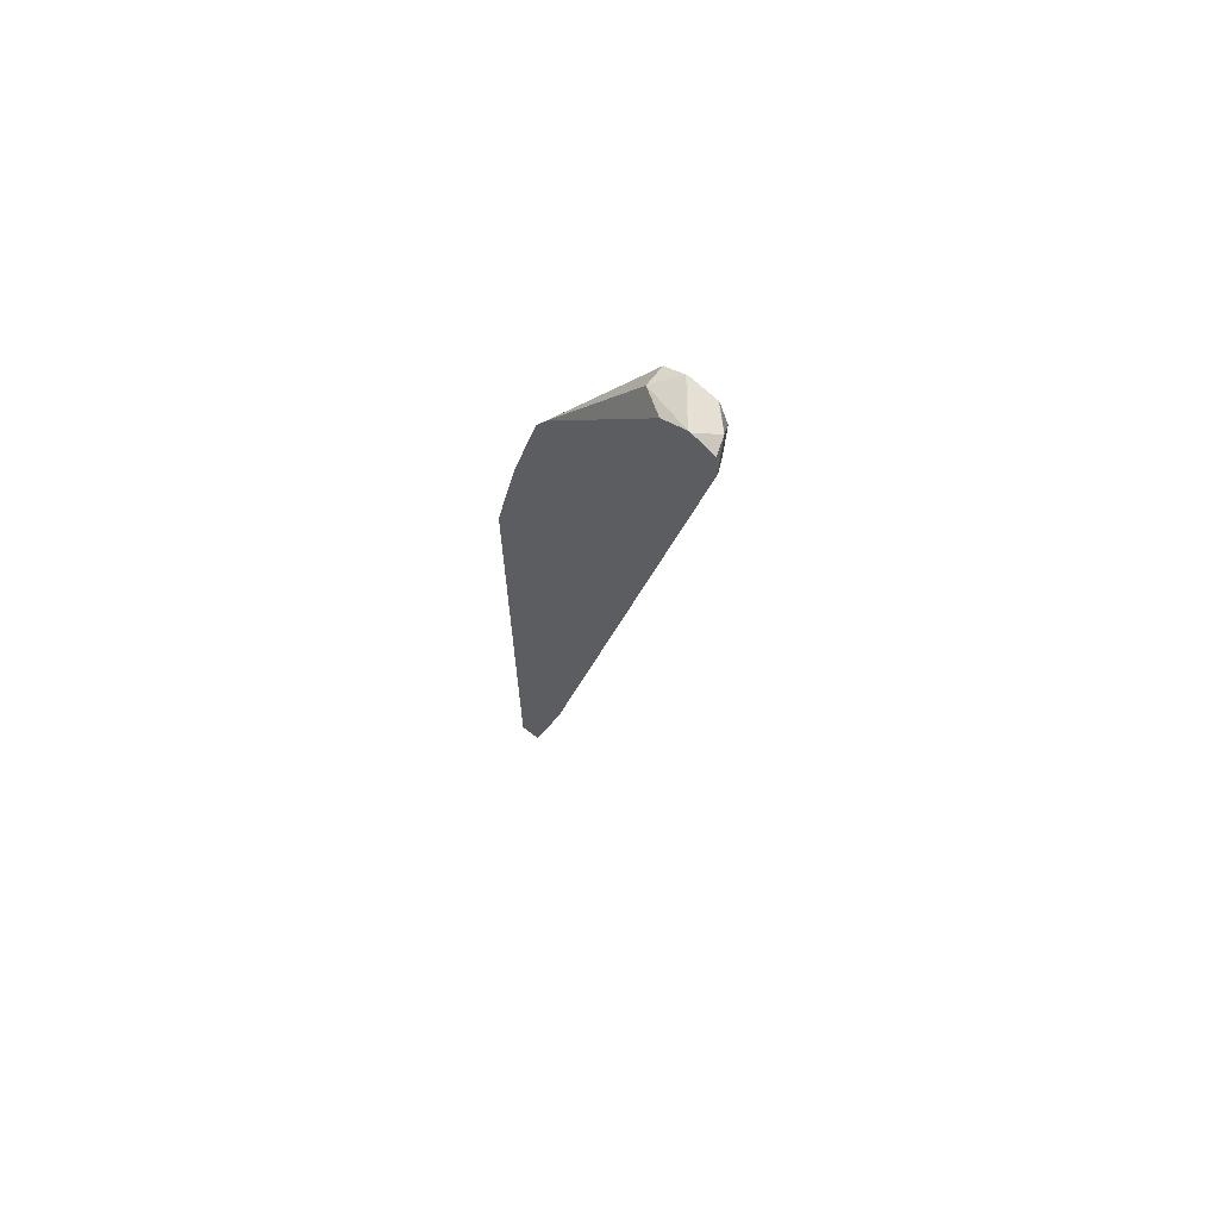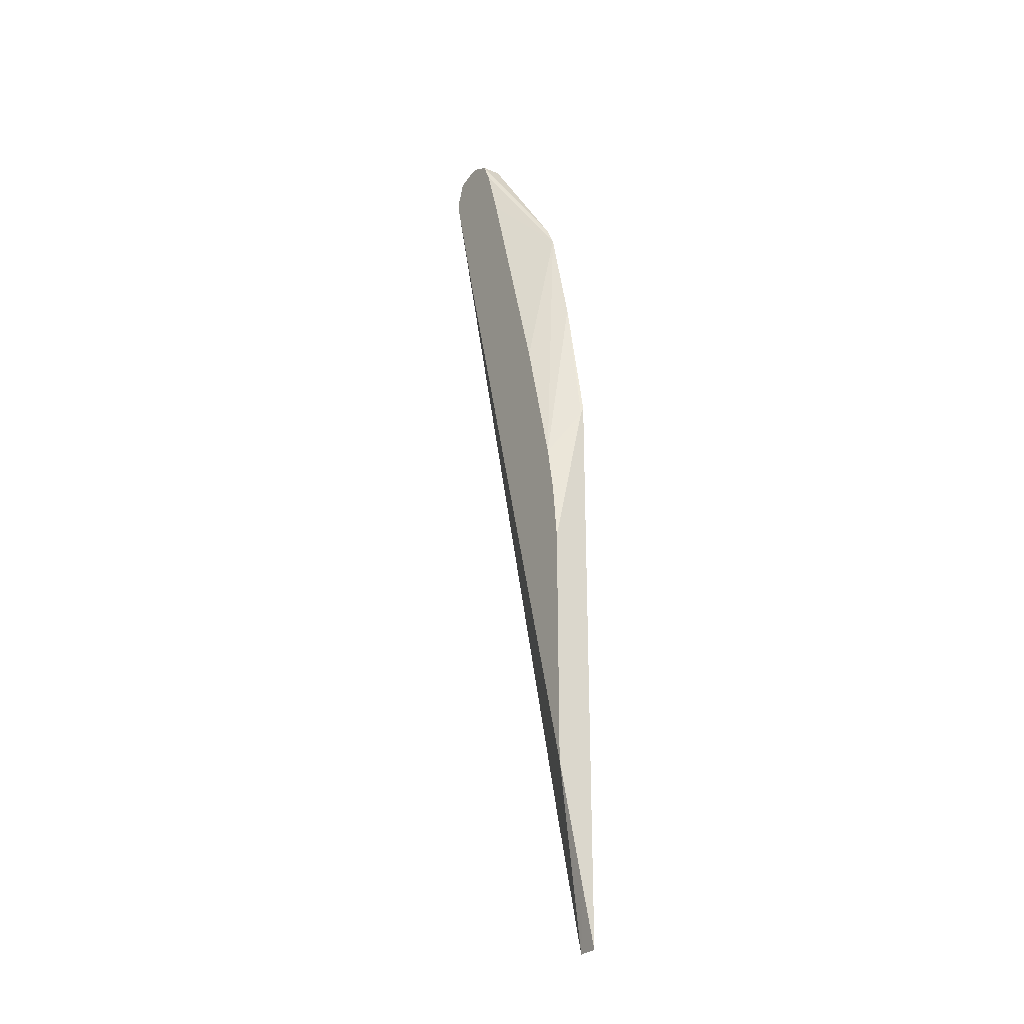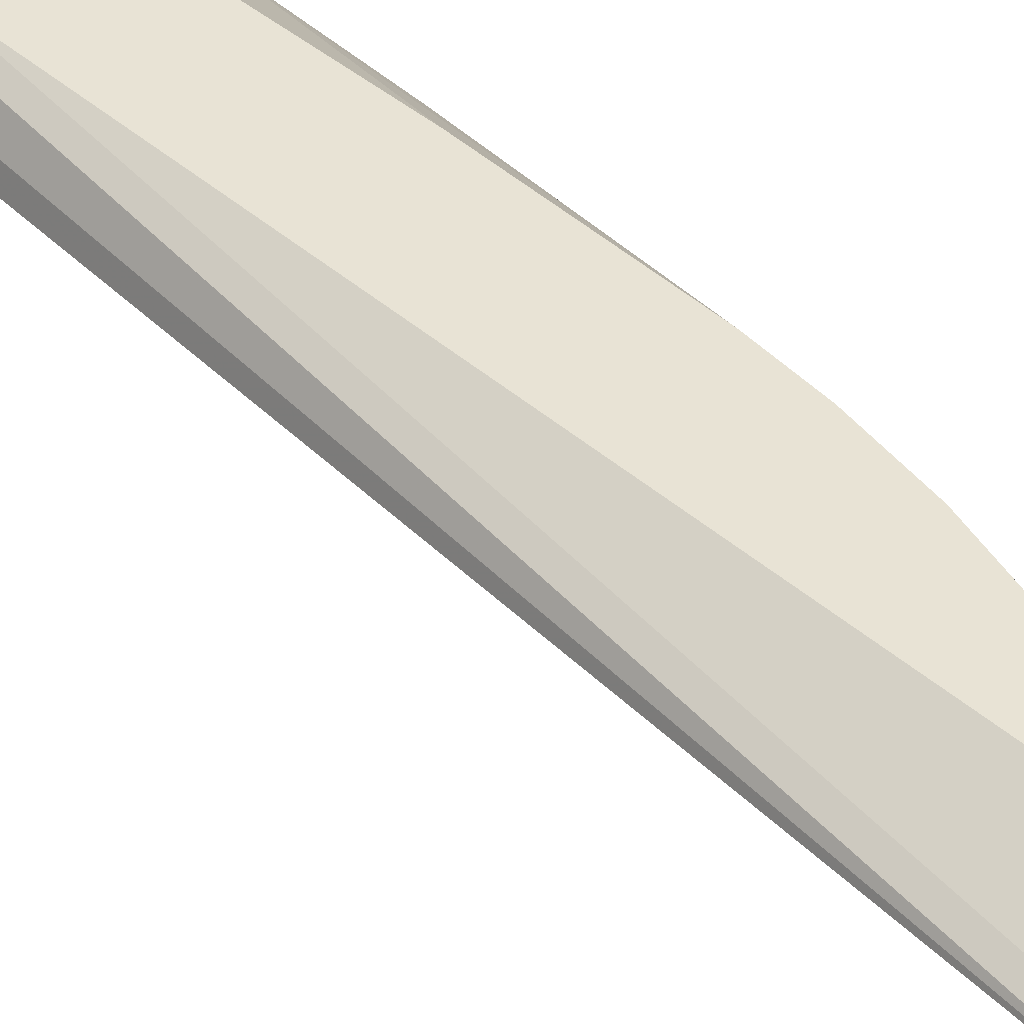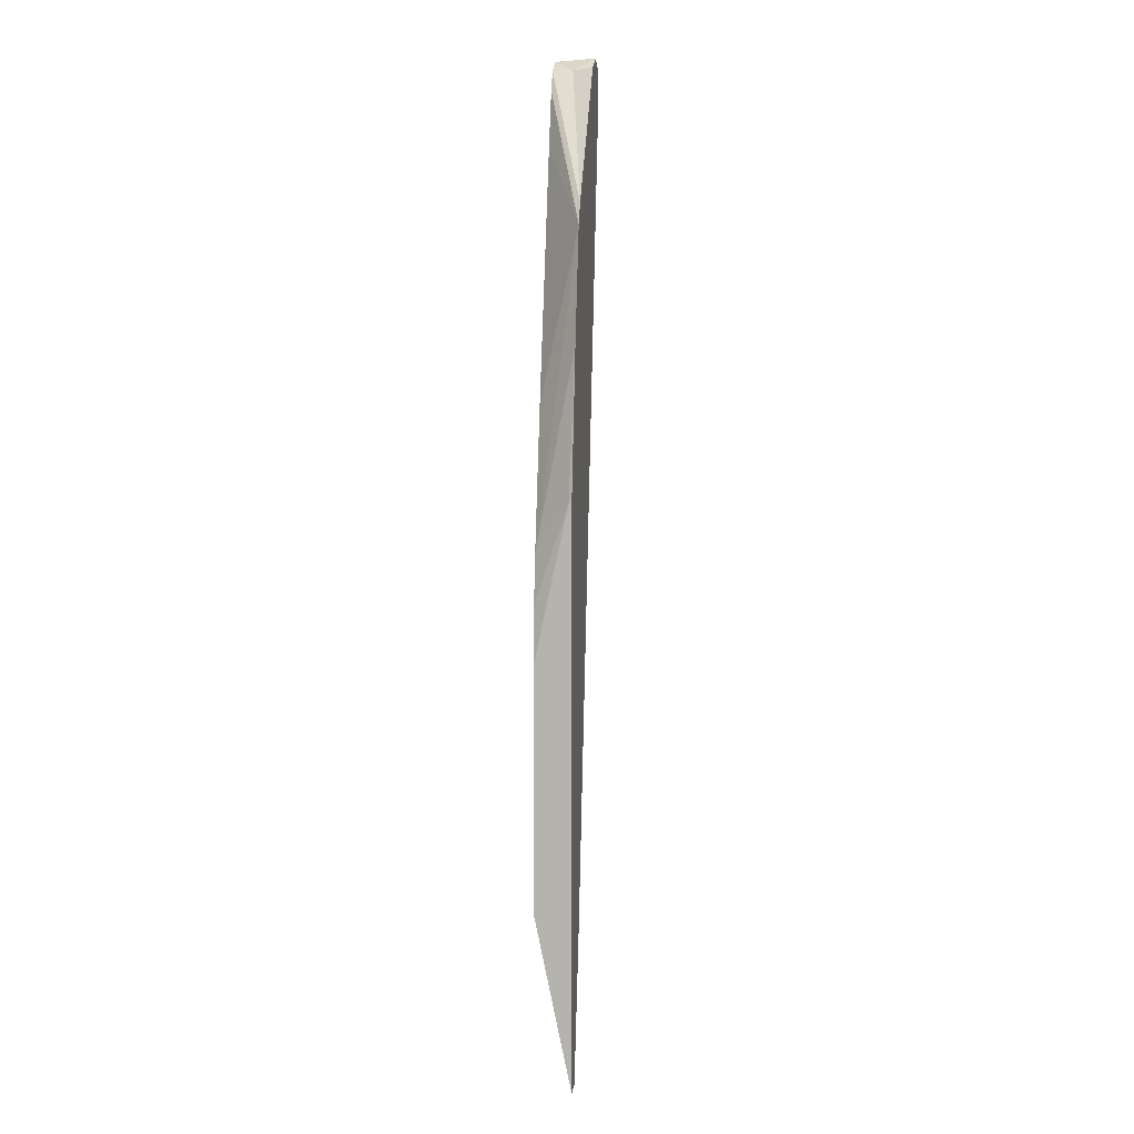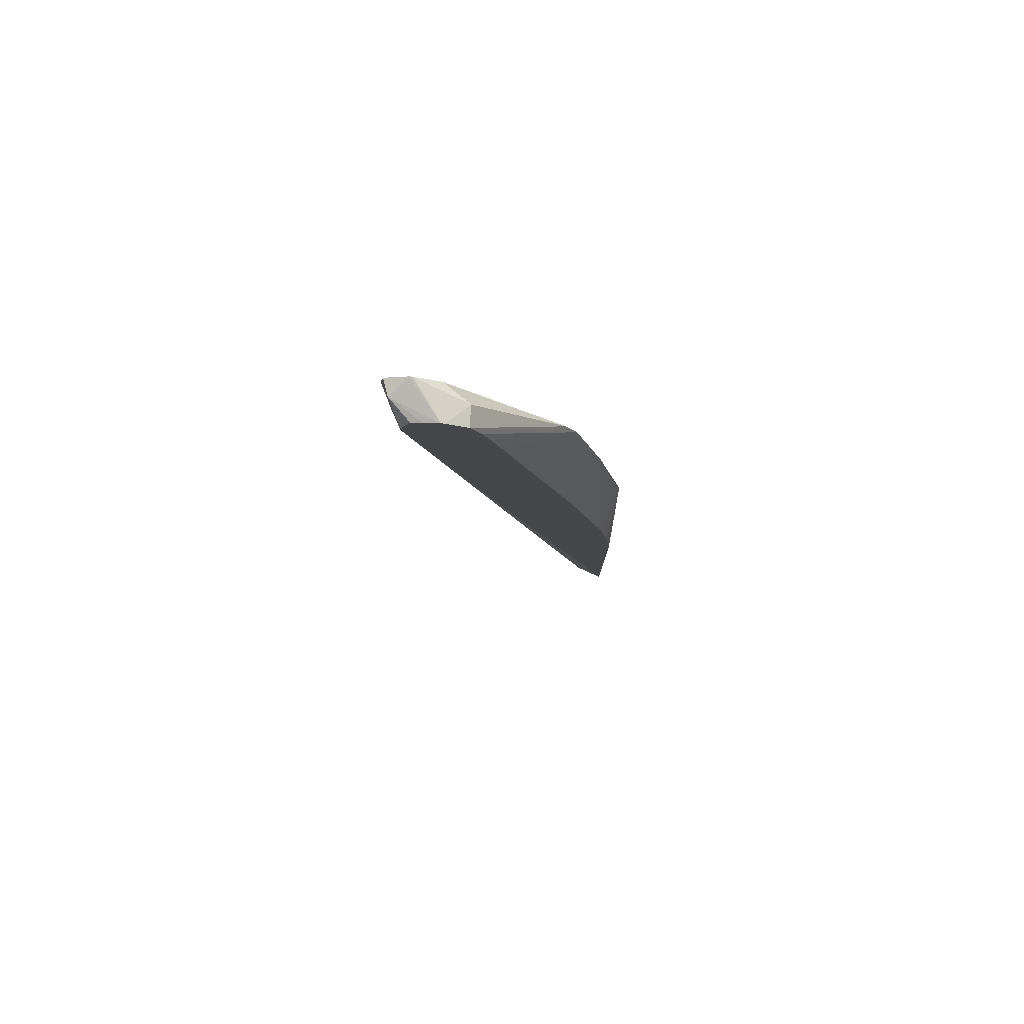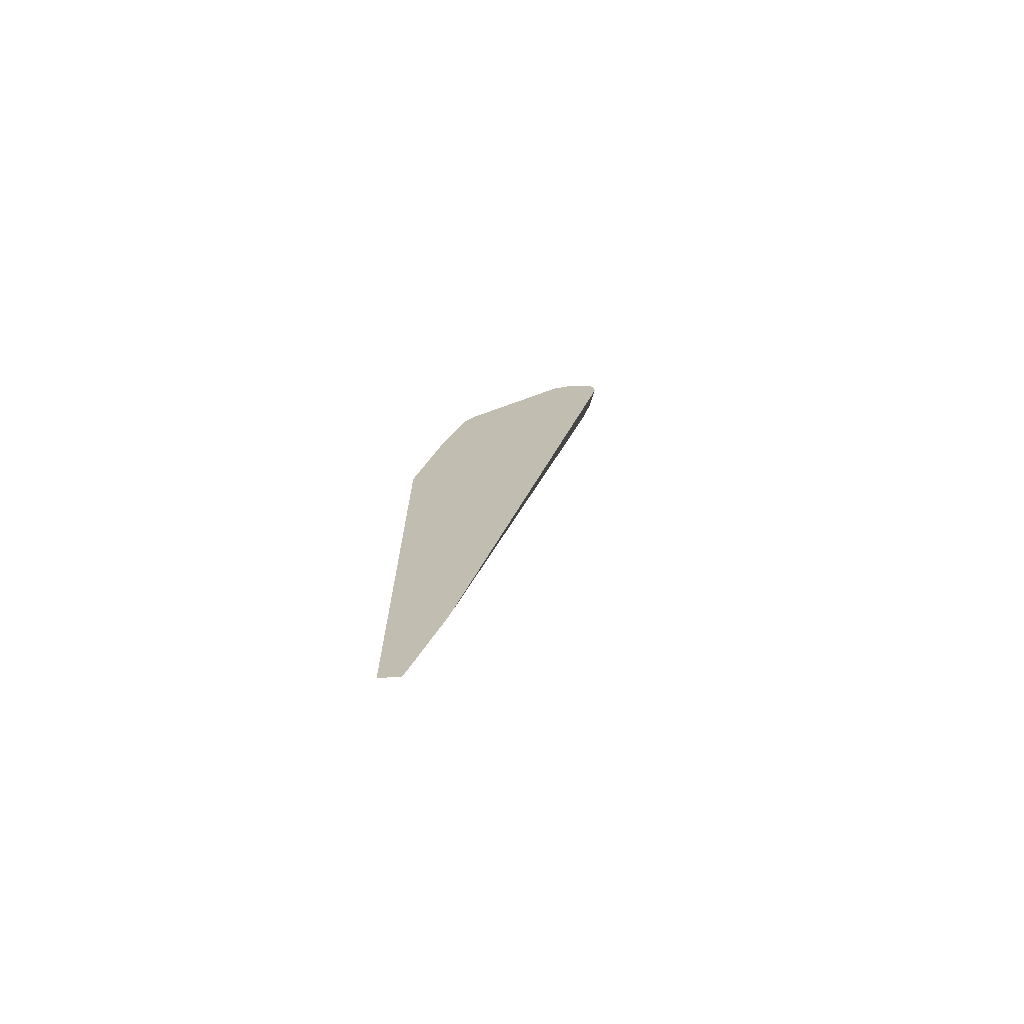
<metadata>
{"format":"obj","ext":"obj","renderer":"f3d","projection":"perspective","resolution":1024,"background":"white","views":[{"elev":68.2,"azim":-141.8,"up":"+Y"},{"elev":-27.0,"azim":56.7,"up":"+Y"},{"elev":41.2,"azim":-28.3,"up":"+Z"},{"elev":8.1,"azim":97.0,"up":"+Y"},{"elev":79.8,"azim":3.8,"up":"+Y"},{"elev":-72.5,"azim":-177.3,"up":"+Y"}]}
</metadata>
<code>
v -0.2009 0.19 0.5756
v -0.2253 0.3177 0.5756
v -0.2009 0.1824 0.5784
v -0.2009 -0.3482 0.5756
v -0.2499 0.4199 0.5756
v -0.2144 0.137 0.6095
v -0.2064 0.09338 0.6095
v -0.2009 0.03939 0.6095
v -0.2009 -0.2967 0.5864
v -0.2205 -0.3482 0.5756
v -0.2598 0.4394 0.5756
v -0.3354 0.559 0.6095
v -0.3262 0.5405 0.6095
v -0.3102 0.4884 0.6095
v -0.2463 0.2647 0.6095
v -0.2009 -0.1842 0.6095
v -0.2524 -0.2204 0.5756
v -0.3581 0.4085 0.6095
v -0.39 0.5362 0.6095
v -0.3586 0.564 0.5756
v -0.3354 0.559 0.591
v -0.3539 0.5682 0.6095
v -0.407 0.5424 0.5756
v -0.3993 0.527 0.591
v -0.39 0.5405 0.6095
v -0.3812 0.574 0.5756
v -0.3571 0.5688 0.6095
v -0.407 0.5513 0.5756
v -0.3821 0.5619 0.6095
v -0.3993 0.5669 0.591
v -0.384 0.5737 0.5756
v -0.3707 0.5661 0.6095
v -0.4044 0.5644 0.5756
v -0.3808 0.5636 0.6095
f 11 20 21
f 10 19 17
f 10 18 19
f 10 16 18
f 9 16 10
f 6 18 16
f 6 16 8
f 6 19 18
f 6 25 19
f 6 29 25
f 11 21 12
f 6 34 29
f 6 8 7
f 12 21 22
f 25 29 30
f 17 24 23
f 19 25 28
f 19 28 23
f 19 23 24
f 20 26 21
f 21 26 22
f 22 26 27
f 25 30 28
f 26 31 27
f 27 31 30
f 27 30 32
f 28 30 33
f 29 34 30
f 6 32 34
f 17 19 24
f 6 27 32
f 1 31 26
f 6 12 22
f 30 34 32
f 1 2 3
f 1 3 8
f 1 8 16
f 1 16 9
f 1 9 4
f 1 4 10
f 1 10 17
f 1 17 23
f 1 23 28
f 1 28 33
f 1 33 31
f 1 26 20
f 1 20 11
f 1 11 5
f 1 5 2
f 2 5 6
f 2 6 3
f 3 6 7
f 3 7 8
f 4 9 10
f 5 11 12
f 5 12 13
f 5 13 14
f 5 14 15
f 5 15 6
f 6 15 14
f 6 14 13
f 6 13 12
f 6 22 27
f 30 31 33

</code>
